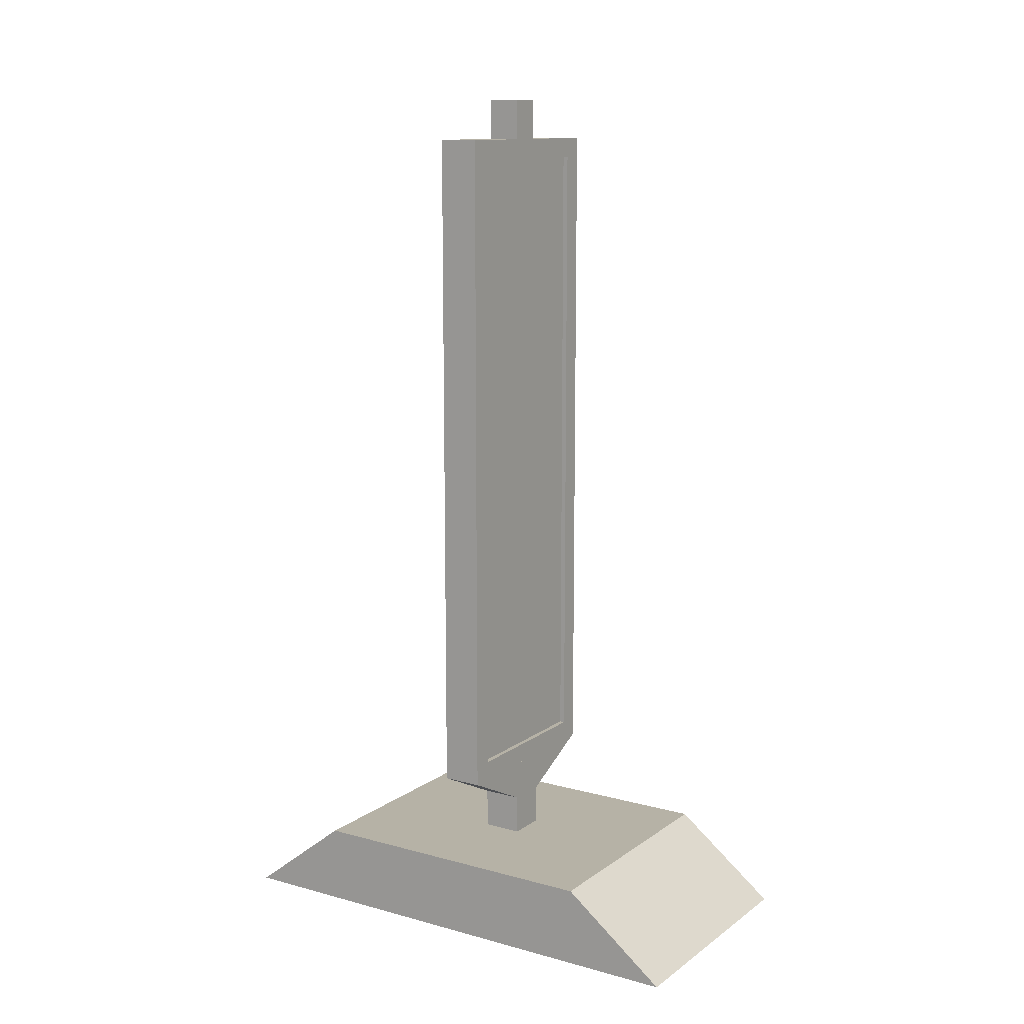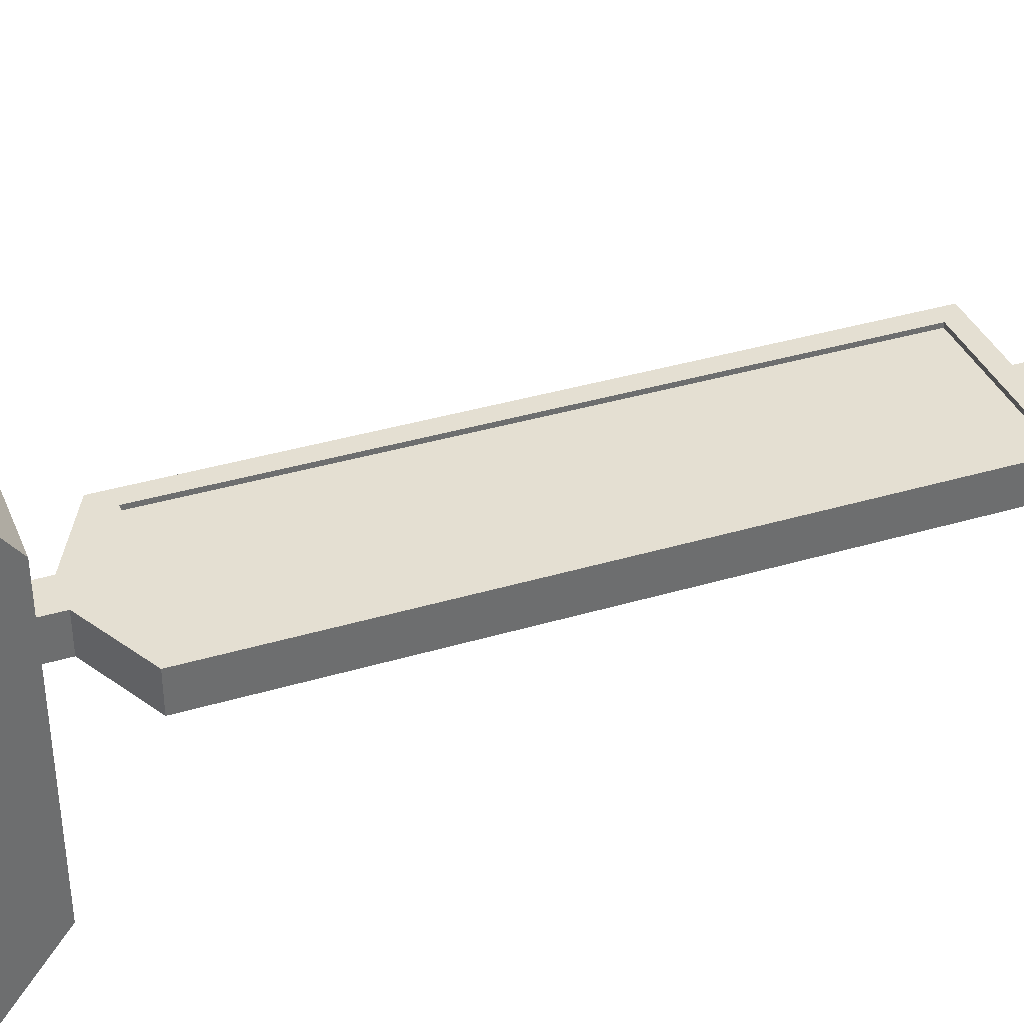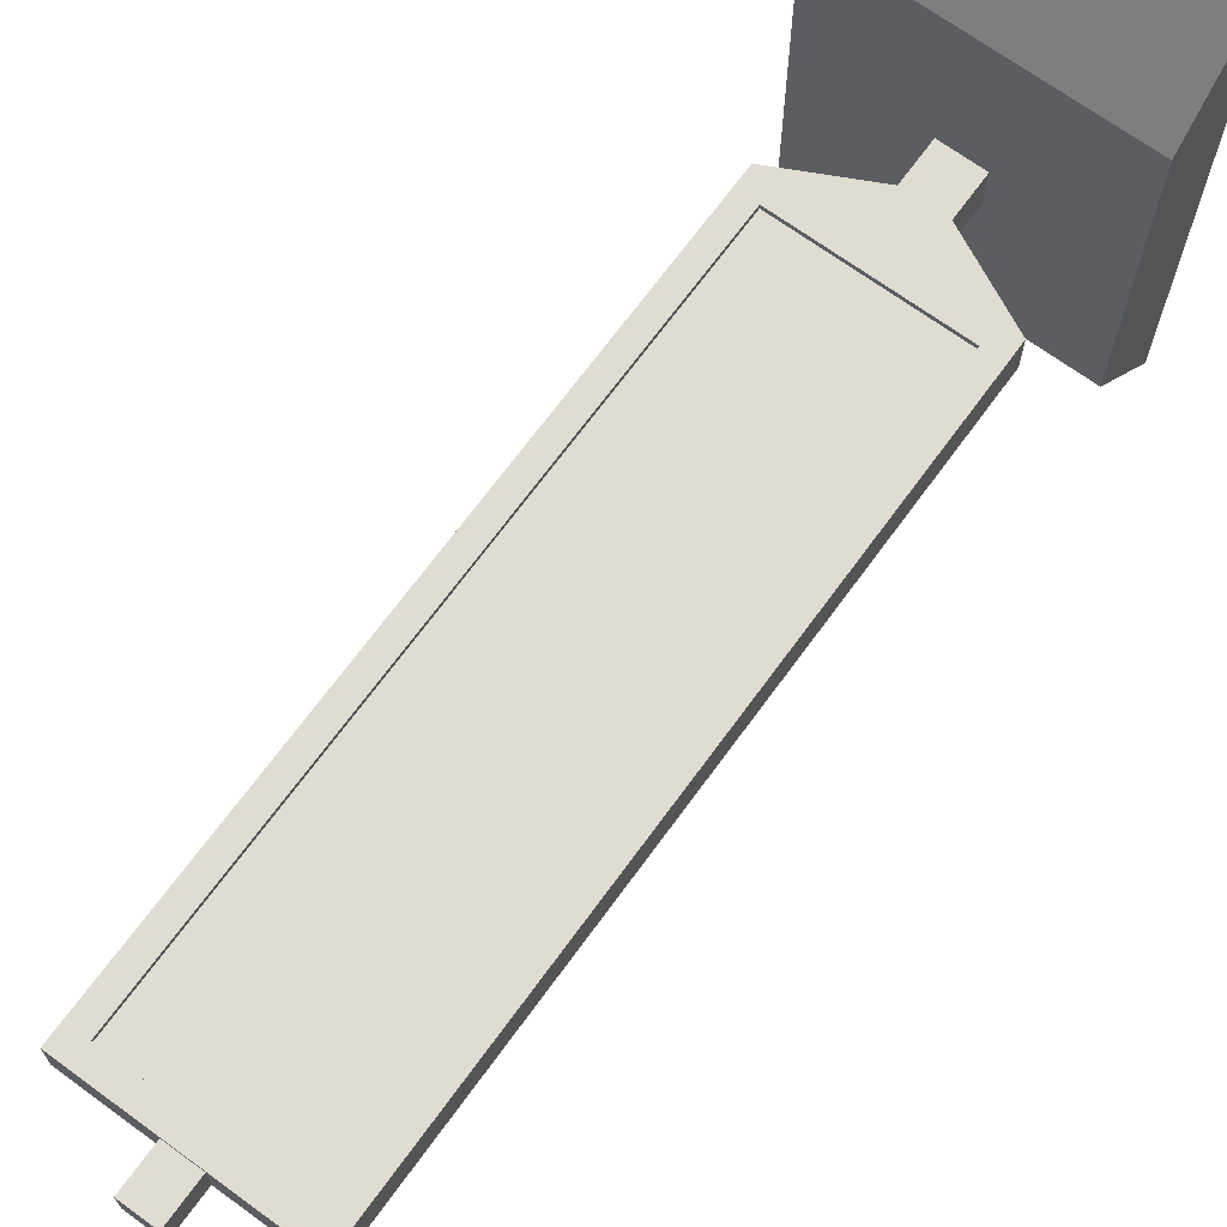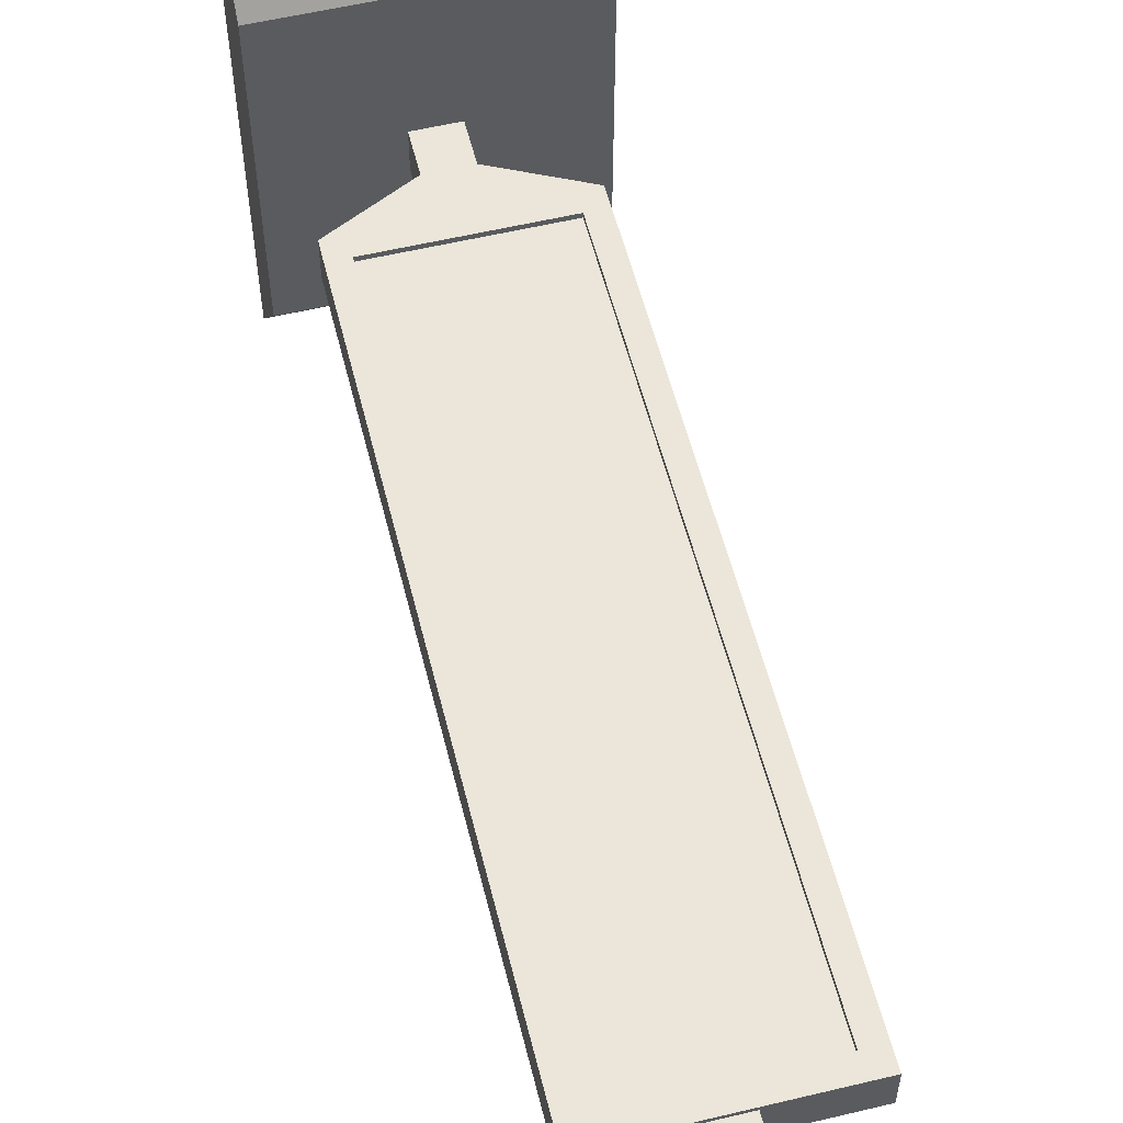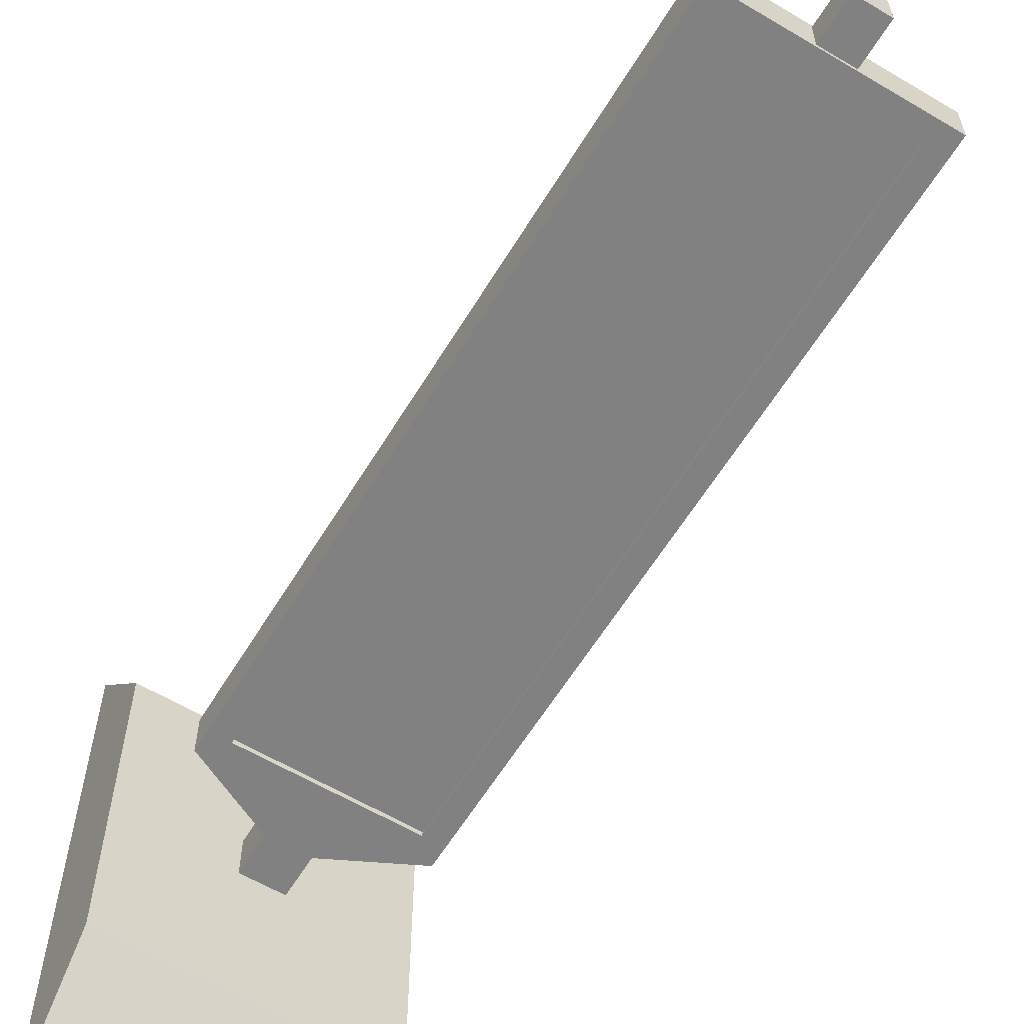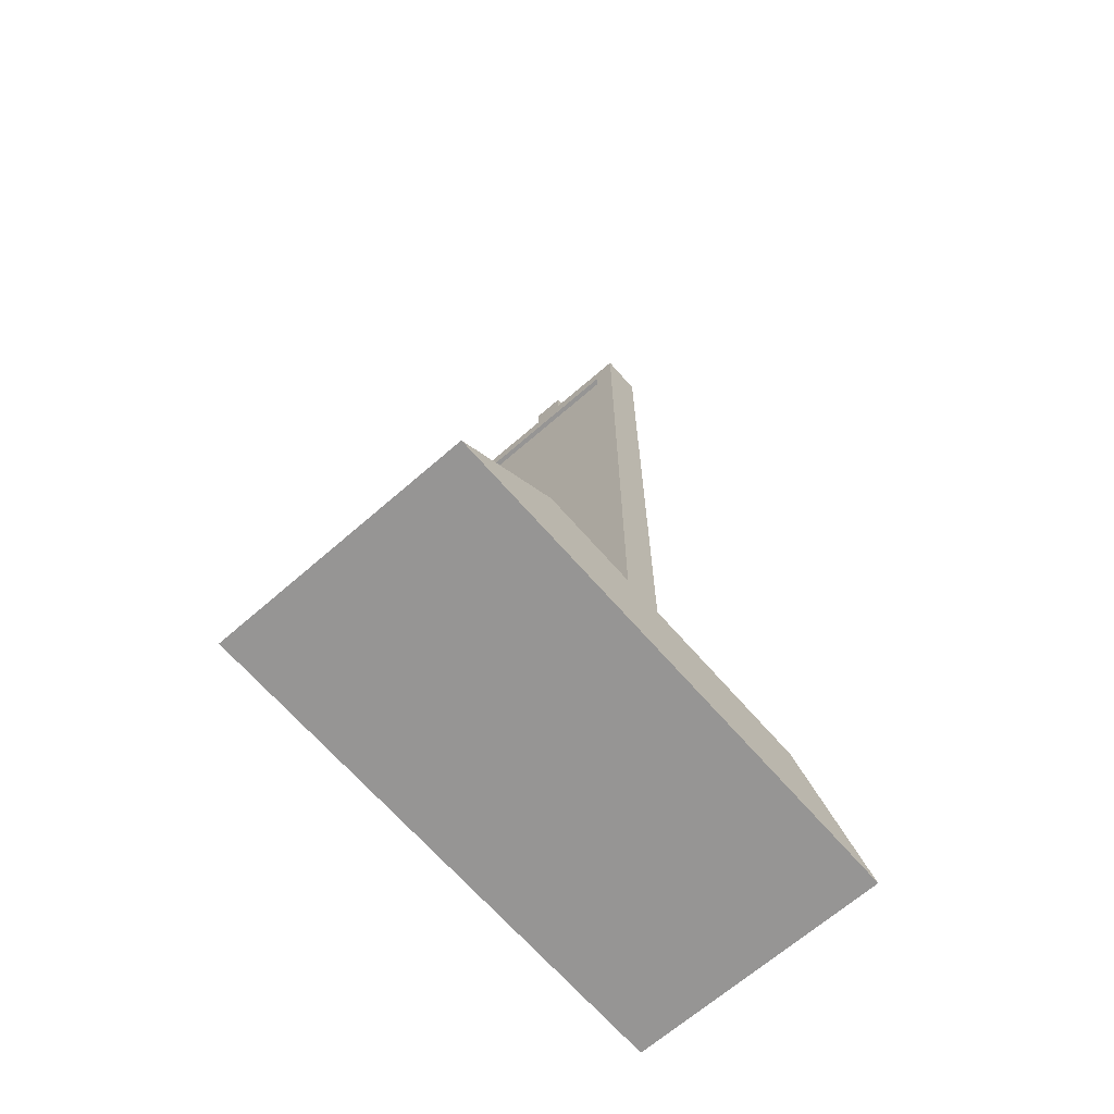
<metadata>
{"format":"obj","ext":"obj","renderer":"f3d","projection":"perspective","resolution":1024,"background":"white","views":[{"elev":12.2,"azim":122.6,"up":"+Y"},{"elev":37.1,"azim":69.0,"up":"+Z"},{"elev":69.2,"azim":-143.9,"up":"+Z"},{"elev":56.4,"azim":166.0,"up":"+Z"},{"elev":-60.5,"azim":148.8,"up":"+Z"},{"elev":-67.5,"azim":-138.9,"up":"+Y"}]}
</metadata>
<code>
g Cube.004_Cube.006
v -0.125 -0.2188 0.02344
v -0.125 0.7812 0.02344
v -0.125 -0.2188 -0.02344
v -0.125 0.7812 -0.02344
v 0.125 -0.2188 0.02344
v 0.125 0.7812 0.02344
v 0.125 -0.2188 -0.02344
v 0.125 0.7812 -0.02344
f 4 7 3
f 6 1 5
f 4 8 7
f 6 2 1
g Cube.003_Cube.005
v -0.025 0.8125 0.025
v -0.025 0.875 0.025
v -0.025 0.8125 -0.025
v -0.025 0.875 -0.025
v 0.025 0.8125 0.025
v 0.025 0.875 0.025
v 0.025 0.8125 -0.025
v 0.025 0.875 -0.025
v -0.1562 -0.25 0.03125
v -0.1562 0.8125 0.03125
v -0.1562 0.8125 -0.03125
v -0.1562 -0.25 -0.03125
v 0.1562 -0.25 -0.03125
v 0.1562 -0.25 0.03125
v -0.125 -0.2188 0.03125
v 0.1562 0.8125 0.03125
v 0.125 0.7812 0.03125
v 0.125 -0.2188 0.03125
v -0.125 0.7812 0.03125
v 0.1562 0.8125 -0.03125
v -0.125 0.7812 -0.03125
v -0.125 -0.2188 -0.03125
v 0.125 0.7812 -0.03125
v 0.125 -0.2188 -0.03125
v -0.03094 -0.3125 0.03125
v -0.03094 -0.3125 -0.03125
v 0.03094 -0.3125 0.03125
v 0.03094 -0.3125 -0.03125
v -0.03125 -0.375 0.03125
v -0.03125 -0.3125 0.03125
v -0.03125 -0.375 -0.03125
v -0.03125 -0.3125 -0.03125
v 0.03125 -0.375 0.03125
v 0.03125 -0.3125 0.03125
v 0.03125 -0.375 -0.03125
v 0.03125 -0.3125 -0.03125
f 10 11 9
f 12 15 11
f 16 13 15
f 14 9 13
f 12 14 16
f 18 20 17
f 21 17 20
f 22 25 26
f 27 18 23
f 19 24 28
f 29 19 31
f 32 28 21
f 28 22 21
f 23 29 27
f 31 27 29
f 30 26 32
f 32 25 31
f 17 34 33
f 20 36 34
f 21 35 36
f 22 33 35
f 38 39 37
f 40 43 39
f 44 41 43
f 42 37 41
f 10 12 11
f 12 16 15
f 16 14 13
f 14 10 9
f 12 10 14
f 18 19 20
f 21 22 17
f 26 23 17
f 22 24 25
f 26 17 22
f 27 25 24
f 18 17 23
f 27 24 18
f 19 18 24
f 29 30 20
f 19 28 31
f 29 20 19
f 20 30 32
f 32 31 28
f 21 20 32
f 28 24 22
f 23 30 29
f 31 25 27
f 30 23 26
f 32 26 25
f 17 20 34
f 20 21 36
f 21 22 35
f 22 17 33
f 38 40 39
f 40 44 43
f 44 42 41
f 42 38 37
g Cube_Cube.001
v -0.2 -0.5 0.4
v -0.2 -0.375 0.24
v -0.2 -0.5 -0.4
v -0.2 -0.375 -0.24
v 0.2 -0.5 0.4
v 0.2 -0.375 0.24
v 0.2 -0.5 -0.4
v 0.2 -0.375 -0.24
f 46 47 45
f 48 51 47
f 52 49 51
f 50 45 49
f 51 45 47
f 48 50 52
f 46 48 47
f 48 52 51
f 52 50 49
f 50 46 45
f 51 49 45
f 48 46 50

</code>
